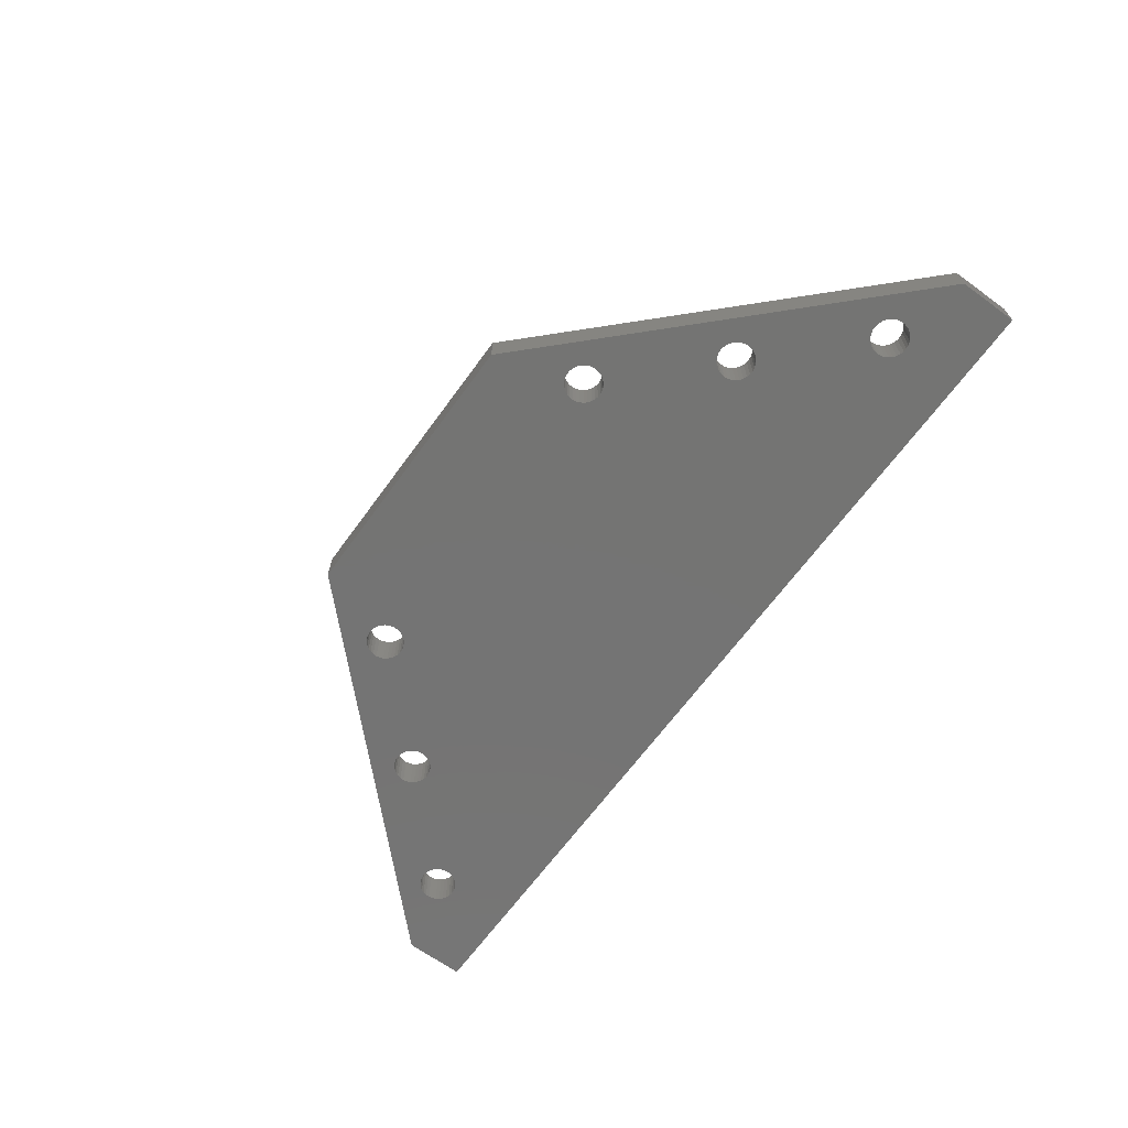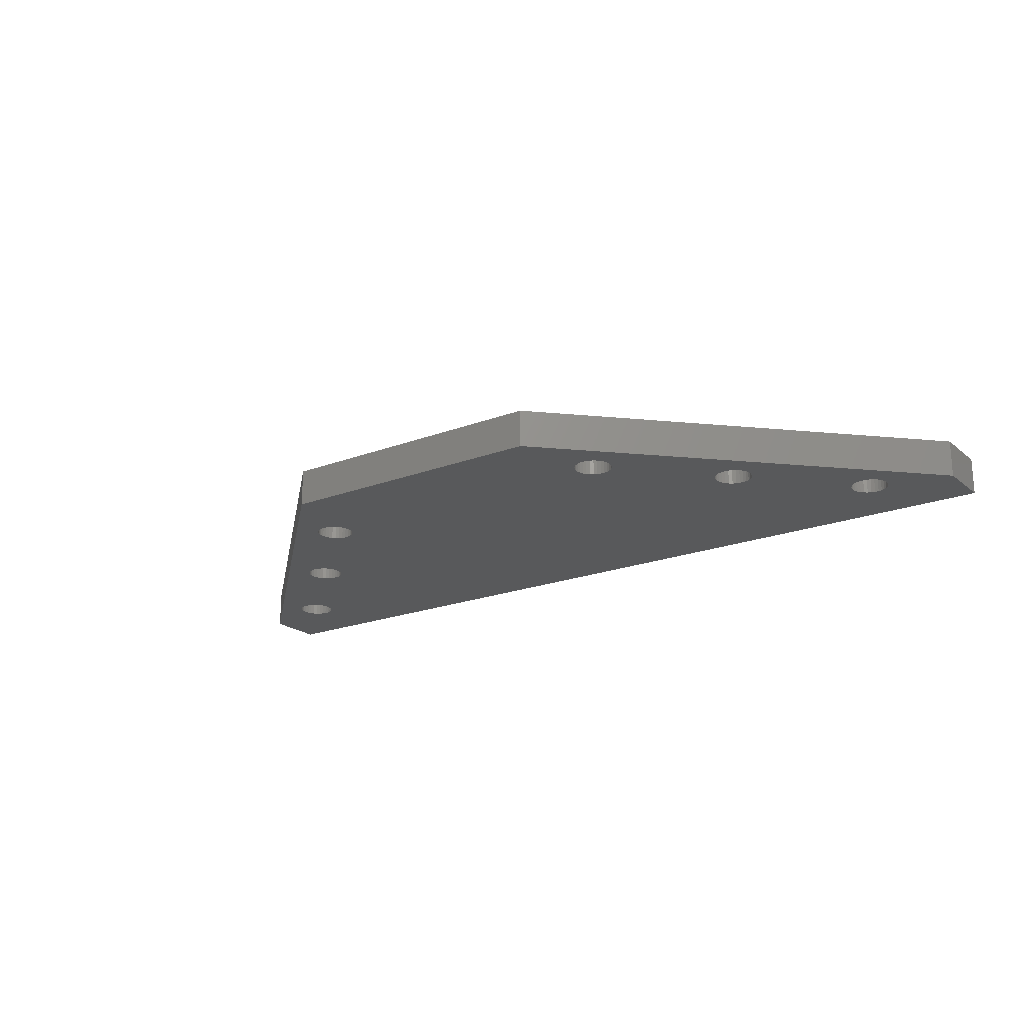
<metadata>
{"format":"stl","ext":"stl","renderer":"f3d","projection":"perspective","resolution":1024,"background":"white","views":[{"elev":-66.2,"azim":-126.1,"up":"+Z"},{"elev":-20.4,"azim":-145.1,"up":"+Z"}]}
</metadata>
<code>
# stl→obj: 406 verts, 840 faces
v 6.364 0 4
v 6.364 0 0
v 103.6 0 0
v 103.6 0 4
v 6.364 6.364 0
v 14.18 10.46 0
v 40 40 0
v 70 40 0
v 71.02 31 0
v 15.66 6.754 0
v 15.26 6.662 0
v 13.02 8.495 0
v 13.03 8.899 0
v 24.12 20.29 0
v 15.75 10.5 0
v 24.29 20.66 0
v 13.09 8.096 0
v 13.24 7.72 0
v 13.46 7.383 0
v 13.75 7.096 0
v 14.08 6.874 0
v 14.46 6.724 0
v 14.86 6.652 0
v 16.02 6.923 0
v 16.35 7.162 0
v 16.62 7.463 0
v 16.83 7.811 0
v 16.96 8.194 0
v 17.01 8.596 0
v 14.56 10.59 0
v 26.26 17.66 0
v 25.86 17.65 0
v 24.24 18.72 0
v 16.87 9.388 0
v 24.09 19.1 0
v 24.53 20.99 0
v 15.36 10.62 0
v 14.96 10.65 0
v 13.83 10.26 0
v 24.03 19.9 0
v 16.11 10.32 0
v 13.53 9.987 0
v 13.29 9.661 0
v 13.12 9.293 0
v 16.42 10.06 0
v 16.68 9.747 0
v 24.02 19.49 0
v 16.98 8.999 0
v 24.75 18.1 0
v 24.46 18.38 0
v 25.08 17.87 0
v 25.46 17.72 0
v 26.66 17.75 0
v 27.02 17.92 0
v 27.96 19.19 0
v 27.83 18.81 0
v 27.35 18.16 0
v 27.62 18.46 0
v 35.29 31.66 0
v 28.01 19.6 0
v 27.98 20 0
v 26.36 21.62 0
v 26.75 21.5 0
v 27.87 20.39 0
v 27.68 20.75 0
v 27.42 21.06 0
v 27.11 21.32 0
v 25.96 21.65 0
v 25.56 21.59 0
v 25.18 21.46 0
v 24.83 21.26 0
v 35.03 30.9 0
v 35.12 31.29 0
v 35.02 30.49 0
v 35.09 30.1 0
v 35.24 29.72 0
v 35.46 29.38 0
v 35.75 29.1 0
v 36.08 28.87 0
v 36.46 28.72 0
v 37.26 28.66 0
v 36.86 28.65 0
v 37.66 28.75 0
v 38.02 28.92 0
v 38.35 29.16 0
v 38.62 29.46 0
v 38.98 31 0
v 39.01 30.6 0
v 38.83 29.81 0
v 38.96 30.19 0
v 38.87 31.39 0
v 35.53 31.99 0
v 35.83 32.26 0
v 38.68 31.75 0
v 38.42 32.06 0
v 38.11 32.32 0
v 37.75 32.5 0
v 37.36 32.62 0
v 36.96 32.65 0
v 36.56 32.59 0
v 36.18 32.46 0
v 70.99 30.6 0
v 71.13 31.39 0
v 71.04 30.19 0
v 71.17 29.81 0
v 71.38 29.46 0
v 71.65 29.16 0
v 81.99 19.6 0
v 94.25 10.5 0
v 85.97 19.9 0
v 85.88 20.29 0
v 72.74 28.66 0
v 82.02 20 0
v 72.34 28.75 0
v 71.98 28.92 0
v 84.92 17.87 0
v 93.32 9.747 0
v 84.54 17.72 0
v 93.13 9.388 0
v 74.47 31.99 0
v 74.71 31.66 0
v 73.14 28.65 0
v 82.13 20.39 0
v 93.02 8.999 0
v 82.98 17.92 0
v 83.34 17.75 0
v 85.25 18.1 0
v 73.92 28.87 0
v 82.32 20.75 0
v 82.58 21.06 0
v 74.25 29.1 0
v 74.54 29.38 0
v 74.76 29.72 0
v 82.89 21.32 0
v 83.25 21.5 0
v 74.91 30.1 0
v 74.98 30.49 0
v 83.64 21.62 0
v 74.97 30.9 0
v 74.88 31.29 0
v 84.04 21.65 0
v 74.17 32.26 0
v 73.82 32.46 0
v 73.44 32.59 0
v 73.04 32.65 0
v 72.64 32.62 0
v 72.25 32.5 0
v 71.89 32.32 0
v 71.58 32.06 0
v 71.32 31.75 0
v 84.14 17.65 0
v 83.74 17.66 0
v 82.04 19.19 0
v 82.17 18.81 0
v 82.38 18.46 0
v 82.65 18.16 0
v 93.58 10.06 0
v 85.76 18.72 0
v 93.89 10.32 0
v 73.54 28.72 0
v 85.54 18.38 0
v 96.76 7.72 0
v 96.54 7.383 0
v 96.25 7.096 0
v 95.92 6.874 0
v 85.17 21.26 0
v 85.47 20.99 0
v 85.98 19.49 0
v 94.64 10.62 0
v 84.82 21.46 0
v 84.44 21.59 0
v 85.91 19.1 0
v 92.99 8.596 0
v 94.34 6.754 0
v 93.98 6.923 0
v 93.04 8.194 0
v 93.17 7.811 0
v 93.38 7.463 0
v 93.65 7.162 0
v 94.74 6.662 0
v 95.14 6.652 0
v 95.54 6.724 0
v 96.91 8.096 0
v 103.6 6.364 0
v 96.98 8.495 0
v 96.97 8.899 0
v 96.88 9.293 0
v 96.71 9.661 0
v 96.47 9.987 0
v 85.71 20.66 0
v 96.17 10.26 0
v 95.82 10.46 0
v 95.04 10.65 0
v 95.44 10.59 0
v 6.364 6.364 4
v 15.26 6.662 4
v 103.6 6.364 4
v 70 40 4
v 36.96 32.65 4
v 37.36 32.62 4
v 40 40 4
v 27.02 17.92 4
v 37.75 32.5 4
v 14.18 10.46 4
v 14.56 10.59 4
v 14.86 6.652 4
v 14.46 6.724 4
v 13.03 8.899 4
v 13.02 8.495 4
v 13.12 9.293 4
v 13.29 9.661 4
v 13.53 9.987 4
v 13.83 10.26 4
v 14.96 10.65 4
v 15.36 10.62 4
v 15.75 10.5 4
v 16.11 10.32 4
v 16.42 10.06 4
v 17.01 8.596 4
v 16.96 8.194 4
v 36.73 24 4
v 40.04 27.31 4
v 26.75 21.5 4
v 35.29 31.66 4
v 35.53 31.99 4
v 30.88 30.88 4
v 24.09 19.1 4
v 24.02 19.49 4
v 15.85 15.85 4
v 23.06 9 4
v 16.98 8.999 4
v 16.68 9.747 4
v 16.87 9.388 4
v 16.83 7.811 4
v 16.62 7.463 4
v 13.46 7.383 4
v 13.24 7.72 4
v 16.35 7.162 4
v 16.02 6.923 4
v 15.66 6.754 4
v 14.08 6.874 4
v 13.75 7.096 4
v 13.09 8.096 4
v 94.74 6.662 4
v 96.17 10.26 4
v 96.47 9.987 4
v 55 21.47 4
v 95.54 6.724 4
v 95.14 6.652 4
v 26.66 17.75 4
v 26.26 17.66 4
v 24.03 19.9 4
v 24.12 20.29 4
v 24.29 20.66 4
v 24.83 21.26 4
v 25.18 21.46 4
v 24.53 20.99 4
v 25.56 21.59 4
v 85.47 20.99 4
v 85.71 20.66 4
v 38.02 28.92 4
v 25.96 21.65 4
v 26.36 21.62 4
v 42.62 26.3 4
v 38.11 32.32 4
v 38.42 32.06 4
v 74.76 29.72 4
v 74.54 29.38 4
v 84.44 21.59 4
v 74.47 31.99 4
v 74.71 31.66 4
v 27.87 20.39 4
v 27.98 20 4
v 27.83 18.81 4
v 25.46 17.72 4
v 25.08 17.87 4
v 27.62 18.46 4
v 27.35 18.16 4
v 25.86 17.65 4
v 24.75 18.1 4
v 24.46 18.38 4
v 24.24 18.72 4
v 37.66 28.75 4
v 35.02 30.49 4
v 38.68 31.75 4
v 38.87 31.39 4
v 35.03 30.9 4
v 35.12 31.29 4
v 27.42 21.06 4
v 27.68 20.75 4
v 36.08 28.87 4
v 35.75 29.1 4
v 35.83 32.26 4
v 36.18 32.46 4
v 36.56 32.59 4
v 38.98 31 4
v 28.01 19.6 4
v 27.96 19.19 4
v 39.01 30.6 4
v 38.96 30.19 4
v 38.83 29.81 4
v 38.62 29.46 4
v 38.35 29.16 4
v 37.26 28.66 4
v 36.86 28.65 4
v 36.46 28.72 4
v 35.46 29.38 4
v 35.24 29.72 4
v 35.09 30.1 4
v 82.98 17.92 4
v 67.38 26.3 4
v 85.91 19.1 4
v 85.76 18.72 4
v 69.96 27.31 4
v 82.38 18.46 4
v 82.17 18.81 4
v 73.27 24 4
v 70.99 30.6 4
v 73.54 28.72 4
v 73.14 28.65 4
v 83.25 21.5 4
v 71.02 31 4
v 73.92 28.87 4
v 71.13 31.39 4
v 74.25 29.1 4
v 83.64 21.62 4
v 71.32 31.75 4
v 84.04 21.65 4
v 71.58 32.06 4
v 71.89 32.32 4
v 74.91 30.1 4
v 72.25 32.5 4
v 74.98 30.49 4
v 72.64 32.62 4
v 74.97 30.9 4
v 73.04 32.65 4
v 74.88 31.29 4
v 73.44 32.59 4
v 73.82 32.46 4
v 74.17 32.26 4
v 72.74 28.66 4
v 72.34 28.75 4
v 71.98 28.92 4
v 71.65 29.16 4
v 71.38 29.46 4
v 71.17 29.81 4
v 71.04 30.19 4
v 81.99 19.6 4
v 84.92 17.87 4
v 84.54 17.72 4
v 82.02 20 4
v 85.25 18.1 4
v 82.13 20.39 4
v 85.54 18.38 4
v 82.32 20.75 4
v 82.58 21.06 4
v 84.14 17.65 4
v 82.89 21.32 4
v 85.97 19.9 4
v 85.98 19.49 4
v 85.88 20.29 4
v 85.17 21.26 4
v 84.82 21.46 4
v 93.04 8.194 4
v 92.99 8.596 4
v 86.94 9 4
v 82.04 19.19 4
v 83.74 17.66 4
v 83.34 17.75 4
v 82.65 18.16 4
v 93.13 9.388 4
v 93.32 9.747 4
v 96.76 7.72 4
v 96.54 7.383 4
v 93.02 8.999 4
v 96.71 9.661 4
v 96.88 9.293 4
v 96.98 8.495 4
v 96.91 8.096 4
v 93.58 10.06 4
v 93.89 10.32 4
v 96.97 8.899 4
v 94.25 10.5 4
v 94.64 10.62 4
v 95.04 10.65 4
v 95.44 10.59 4
v 95.82 10.46 4
v 96.25 7.096 4
v 95.92 6.874 4
v 93.17 7.811 4
v 27.11 21.32 4
v 93.38 7.463 4
v 93.65 7.162 4
v 93.98 6.923 4
v 94.34 6.754 4
v 15.85 15.85 2
v 30.88 30.88 2
v 23.06 9 2
v 55 21.47 2
v 86.94 9 2
v 36.73 24 2
v 40.04 27.31 2
v 42.62 26.3 2
v 67.38 26.3 2
v 69.96 27.31 2
v 73.27 24 2
f 1 2 3
f 4 1 3
f 2 5 3
f 6 5 7
f 3 7 7
f 8 7 8
f 9 7 8
f 10 3 11
f 12 5 13
f 14 15 16
f 17 5 12
f 18 5 17
f 19 5 18
f 20 5 19
f 21 5 20
f 22 5 21
f 23 5 22
f 3 5 23
f 3 23 11
f 24 3 10
f 25 3 24
f 26 3 25
f 27 3 26
f 28 3 27
f 29 3 28
f 6 7 30
f 31 3 32
f 33 34 35
f 36 15 7
f 15 37 7
f 37 38 7
f 38 30 7
f 39 5 6
f 40 41 14
f 42 5 39
f 43 5 42
f 44 5 43
f 13 5 44
f 45 41 40
f 46 45 47
f 34 46 35
f 29 48 33
f 49 29 50
f 51 29 49
f 52 29 51
f 3 29 52
f 3 52 32
f 53 3 31
f 54 3 53
f 55 7 56
f 3 54 57
f 3 57 58
f 3 58 56
f 59 56 7
f 60 7 55
f 61 7 60
f 62 7 63
f 61 64 7
f 64 65 7
f 65 66 7
f 66 67 7
f 67 63 7
f 50 29 33
f 68 7 62
f 33 48 34
f 69 7 68
f 35 46 47
f 70 7 69
f 47 45 40
f 71 7 70
f 14 41 15
f 16 15 36
f 71 36 7
f 72 56 73
f 74 56 72
f 75 56 74
f 76 56 75
f 77 56 76
f 78 56 77
f 79 56 78
f 3 56 79
f 3 79 80
f 81 3 82
f 83 3 81
f 84 3 83
f 85 3 84
f 86 3 85
f 87 7 88
f 3 86 89
f 3 89 90
f 3 90 88
f 3 88 7
f 91 7 87
f 92 7 93
f 91 94 7
f 94 95 7
f 95 96 7
f 96 97 7
f 97 98 7
f 98 99 7
f 99 100 7
f 100 101 7
f 101 93 7
f 82 3 80
f 73 56 59
f 92 59 7
f 102 7 9
f 103 9 8
f 104 7 102
f 105 7 104
f 106 7 105
f 107 7 106
f 108 7 107
f 109 110 111
f 112 113 114
f 108 107 115
f 116 117 118
f 119 118 117
f 120 8 121
f 113 122 123
f 124 125 126
f 117 116 127
f 123 128 129
f 130 131 132
f 129 131 130
f 130 133 134
f 135 136 137
f 134 136 135
f 138 139 140
f 141 121 8
f 142 8 120
f 143 8 142
f 144 8 143
f 145 8 144
f 146 8 145
f 147 8 146
f 113 112 122
f 147 148 8
f 148 149 8
f 149 150 8
f 150 103 8
f 151 119 152
f 108 114 113
f 153 7 108
f 154 7 153
f 155 7 154
f 156 7 155
f 124 7 156
f 119 151 118
f 157 158 159
f 108 115 114
f 160 123 122
f 157 161 158
f 123 160 128
f 162 3 163
f 164 3 165
f 166 8 167
f 109 168 110
f 109 167 169
f 169 167 8
f 170 8 166
f 171 8 170
f 141 8 171
f 138 121 141
f 124 152 119
f 135 139 138
f 138 140 121
f 172 159 158
f 117 127 157
f 159 172 168
f 173 7 124
f 174 3 175
f 176 7 173
f 177 7 176
f 178 7 177
f 179 7 178
f 175 7 179
f 3 7 175
f 180 3 174
f 181 3 180
f 182 3 181
f 165 3 182
f 163 3 164
f 161 157 127
f 183 3 162
f 3 183 184
f 183 185 184
f 185 186 184
f 186 187 184
f 187 188 184
f 188 189 184
f 109 190 167
f 159 168 109
f 135 137 139
f 134 133 136
f 130 132 133
f 124 126 152
f 129 128 131
f 124 156 125
f 184 189 191
f 184 191 192
f 169 8 193
f 109 111 190
f 194 193 8
f 192 194 8
f 184 192 8
f 195 5 1
f 1 5 2
f 195 1 4
f 196 195 197
f 197 195 4
f 198 195 198
f 199 200 198
f 201 201 198
f 202 195 198
f 200 203 198
f 204 205 198
f 206 207 195
f 208 195 209
f 210 195 208
f 211 195 210
f 212 195 211
f 213 195 212
f 204 195 213
f 205 214 198
f 198 195 204
f 214 215 198
f 215 216 198
f 216 217 198
f 217 218 198
f 219 220 197
f 221 222 223
f 224 225 226
f 227 228 229
f 230 231 197
f 231 219 197
f 230 232 233
f 220 234 197
f 234 235 197
f 236 237 195
f 235 238 197
f 238 239 197
f 239 240 197
f 240 196 197
f 206 195 196
f 207 241 195
f 241 242 195
f 230 218 232
f 243 195 237
f 209 195 243
f 244 230 197
f 233 231 230
f 245 246 197
f 198 218 247
f 248 249 197
f 250 251 195
f 252 229 228
f 253 229 252
f 254 229 253
f 226 229 254
f 255 256 226
f 226 254 257
f 256 258 226
f 259 260 197
f 261 258 198
f 258 262 198
f 262 263 198
f 222 264 198
f 257 255 226
f 265 266 198
f 267 268 269
f 270 271 197
f 221 272 273
f 264 274 198
f 275 276 195
f 274 277 198
f 277 278 198
f 278 202 198
f 250 195 202
f 251 279 195
f 276 280 195
f 280 281 195
f 281 282 195
f 229 195 282
f 279 275 195
f 229 282 227
f 261 283 258
f 226 258 284
f 285 286 198
f 226 284 287
f 266 285 198
f 226 287 288
f 221 289 290
f 226 288 224
f 203 265 198
f 201 226 225
f 291 292 258
f 201 225 293
f 201 293 294
f 201 295 198
f 201 294 295
f 295 199 198
f 286 296 198
f 264 297 298
f 296 299 198
f 299 300 198
f 300 301 198
f 301 302 198
f 302 303 198
f 303 261 198
f 283 304 258
f 304 305 258
f 305 306 258
f 306 291 258
f 264 221 297
f 307 258 292
f 308 258 307
f 309 258 308
f 284 258 309
f 273 297 221
f 263 222 198
f 263 223 222
f 221 290 272
f 298 274 264
f 310 311 197
f 198 247 311
f 312 313 197
f 198 311 314
f 315 316 317
f 198 314 318
f 319 320 321
f 198 318 322
f 321 323 319
f 198 322 324
f 325 323 326
f 198 324 327
f 268 325 328
f 198 327 329
f 198 329 330
f 331 267 197
f 198 330 332
f 333 331 197
f 198 332 334
f 335 333 197
f 198 334 336
f 337 335 197
f 198 336 338
f 271 337 197
f 198 338 339
f 198 340 197
f 198 339 340
f 340 270 197
f 341 314 320
f 342 314 341
f 343 314 342
f 344 314 343
f 345 314 344
f 346 314 345
f 347 314 346
f 318 314 347
f 314 317 348
f 349 350 197
f 320 314 351
f 352 349 197
f 320 351 353
f 354 352 197
f 320 353 355
f 313 354 197
f 320 355 356
f 350 357 197
f 320 356 358
f 348 351 314
f 359 360 197
f 361 359 197
f 260 361 197
f 321 326 323
f 267 362 197
f 267 363 362
f 362 259 197
f 360 312 197
f 269 363 267
f 328 269 268
f 326 328 325
f 358 321 320
f 364 365 366
f 316 367 317
f 357 368 197
f 368 369 197
f 369 310 197
f 370 315 311
f 315 317 311
f 371 372 247
f 310 370 311
f 348 317 367
f 247 366 365
f 373 374 197
f 247 365 375
f 376 377 197
f 247 375 371
f 378 379 197
f 311 247 372
f 379 373 197
f 311 372 380
f 311 380 381
f 377 382 197
f 311 381 383
f 382 378 197
f 311 383 384
f 311 384 385
f 246 376 197
f 311 385 386
f 311 387 197
f 311 386 387
f 387 245 197
f 374 388 197
f 388 389 197
f 389 248 197
f 230 247 218
f 249 244 197
f 390 364 366
f 221 223 391
f 221 391 289
f 242 236 195
f 366 392 390
f 366 393 392
f 366 394 393
f 244 395 230
f 366 395 394
f 366 230 395
f 184 197 4
f 3 184 4
f 198 197 184
f 8 198 184
f 8 198 198
f 8 8 198
f 7 201 8
f 8 201 198
f 201 201 7
f 7 201 7
f 229 396 195
f 5 396 7
f 201 397 226
f 7 397 201
f 396 397 7
f 195 396 5
f 44 210 208
f 13 44 208
f 13 208 209
f 12 13 209
f 43 211 210
f 44 43 210
f 42 212 211
f 43 42 211
f 39 213 212
f 42 39 212
f 6 204 213
f 39 6 213
f 30 205 204
f 6 30 204
f 38 214 205
f 30 38 205
f 37 215 214
f 38 37 214
f 15 216 215
f 37 15 215
f 41 217 216
f 15 41 216
f 45 218 217
f 41 45 217
f 232 218 46
f 46 218 45
f 233 232 34
f 34 232 46
f 231 233 48
f 48 233 34
f 219 231 29
f 29 231 48
f 219 29 220
f 220 29 28
f 220 28 234
f 234 28 27
f 234 27 235
f 235 27 26
f 235 26 238
f 238 26 25
f 238 25 239
f 239 25 24
f 239 24 240
f 240 24 10
f 240 10 196
f 196 10 11
f 196 11 206
f 206 11 23
f 206 23 207
f 207 23 22
f 207 22 241
f 241 22 21
f 241 21 242
f 242 21 20
f 236 242 20
f 19 236 20
f 237 236 19
f 18 237 19
f 243 237 18
f 17 243 18
f 209 243 17
f 12 209 17
f 14 253 252
f 40 14 252
f 40 252 228
f 47 40 228
f 16 254 253
f 14 16 253
f 36 257 254
f 16 36 254
f 71 255 257
f 36 71 257
f 70 256 255
f 71 70 255
f 69 258 256
f 70 69 256
f 68 262 258
f 69 68 258
f 62 263 262
f 68 62 262
f 63 223 263
f 62 63 263
f 67 391 223
f 63 67 223
f 66 289 391
f 67 66 391
f 290 289 65
f 65 289 66
f 272 290 64
f 64 290 65
f 273 272 61
f 61 272 64
f 297 273 60
f 60 273 61
f 297 60 298
f 298 60 55
f 298 55 274
f 274 55 56
f 274 56 277
f 277 56 58
f 277 58 278
f 278 58 57
f 278 57 202
f 202 57 54
f 202 54 250
f 250 54 53
f 250 53 251
f 251 53 31
f 251 31 279
f 279 31 32
f 279 32 275
f 275 32 52
f 275 52 276
f 276 52 51
f 276 51 280
f 280 51 49
f 281 280 49
f 50 281 49
f 282 281 50
f 33 282 50
f 227 282 33
f 35 227 33
f 228 227 35
f 47 228 35
f 72 287 284
f 74 72 284
f 73 288 287
f 72 73 287
f 59 224 288
f 73 59 288
f 92 225 224
f 59 92 224
f 93 293 225
f 92 93 225
f 101 294 293
f 93 101 293
f 100 295 294
f 101 100 294
f 99 199 295
f 100 99 295
f 98 200 199
f 99 98 199
f 97 203 200
f 98 97 200
f 96 265 203
f 97 96 203
f 95 266 265
f 96 95 265
f 285 266 94
f 94 266 95
f 286 285 91
f 91 285 94
f 296 286 87
f 87 286 91
f 299 296 88
f 88 296 87
f 299 88 300
f 300 88 90
f 300 90 301
f 301 90 89
f 301 89 302
f 302 89 86
f 302 86 303
f 303 86 85
f 303 85 261
f 261 85 84
f 261 84 283
f 283 84 83
f 283 83 304
f 304 83 81
f 304 81 305
f 305 81 82
f 305 82 306
f 306 82 80
f 306 80 291
f 291 80 79
f 291 79 292
f 292 79 78
f 307 292 78
f 77 307 78
f 308 307 77
f 76 308 77
f 309 308 76
f 75 309 76
f 284 309 75
f 74 284 75
f 9 322 318
f 102 9 318
f 103 324 322
f 9 103 322
f 150 327 324
f 103 150 324
f 149 329 327
f 150 149 327
f 148 330 329
f 149 148 329
f 147 332 330
f 148 147 330
f 146 334 332
f 147 146 332
f 145 336 334
f 146 145 334
f 144 338 336
f 145 144 336
f 143 339 338
f 144 143 338
f 142 340 339
f 143 142 339
f 120 270 340
f 142 120 340
f 271 270 121
f 121 270 120
f 337 271 140
f 140 271 121
f 335 337 139
f 139 337 140
f 333 335 137
f 137 335 139
f 333 137 331
f 331 137 136
f 331 136 267
f 267 136 133
f 267 133 268
f 268 133 132
f 268 132 325
f 325 132 131
f 325 131 323
f 323 131 128
f 323 128 319
f 319 128 160
f 319 160 320
f 320 160 122
f 320 122 341
f 341 122 112
f 341 112 342
f 342 112 114
f 342 114 343
f 343 114 115
f 343 115 344
f 344 115 107
f 345 344 107
f 106 345 107
f 346 345 106
f 105 346 106
f 347 346 105
f 104 347 105
f 318 347 104
f 102 318 104
f 123 353 351
f 113 123 351
f 113 351 348
f 108 113 348
f 129 355 353
f 123 129 353
f 130 356 355
f 129 130 355
f 134 358 356
f 130 134 356
f 135 321 358
f 134 135 358
f 138 326 321
f 135 138 321
f 141 328 326
f 138 141 326
f 171 269 328
f 141 171 328
f 170 363 269
f 171 170 269
f 166 362 363
f 170 166 363
f 167 259 362
f 166 167 362
f 260 259 190
f 190 259 167
f 361 260 111
f 111 260 190
f 359 361 110
f 110 361 111
f 360 359 168
f 168 359 110
f 360 168 312
f 312 168 172
f 312 172 313
f 313 172 158
f 313 158 354
f 354 158 161
f 354 161 352
f 352 161 127
f 352 127 349
f 349 127 116
f 349 116 350
f 350 116 118
f 350 118 357
f 357 118 151
f 357 151 368
f 368 151 152
f 368 152 369
f 369 152 126
f 369 126 310
f 310 126 125
f 310 125 370
f 370 125 156
f 315 370 156
f 155 315 156
f 316 315 155
f 154 316 155
f 367 316 154
f 153 367 154
f 348 367 153
f 108 348 153
f 124 375 365
f 173 124 365
f 119 371 375
f 124 119 375
f 117 372 371
f 119 117 371
f 157 380 372
f 117 157 372
f 159 381 380
f 157 159 380
f 109 383 381
f 159 109 381
f 169 384 383
f 109 169 383
f 193 385 384
f 169 193 384
f 194 386 385
f 193 194 385
f 192 387 386
f 194 192 386
f 191 245 387
f 192 191 387
f 189 246 245
f 191 189 245
f 376 246 188
f 188 246 189
f 377 376 187
f 187 376 188
f 382 377 186
f 186 377 187
f 378 382 185
f 185 382 186
f 378 185 379
f 379 185 183
f 379 183 373
f 373 183 162
f 373 162 374
f 374 162 163
f 374 163 388
f 388 163 164
f 388 164 389
f 389 164 165
f 389 165 248
f 248 165 182
f 248 182 249
f 249 182 181
f 249 181 244
f 244 181 180
f 244 180 395
f 395 180 174
f 395 174 394
f 394 174 175
f 394 175 393
f 393 175 179
f 392 393 179
f 178 392 179
f 390 392 178
f 177 390 178
f 364 390 177
f 176 364 177
f 365 364 176
f 173 365 176
f 396 229 397
f 397 229 226
f 230 398 399
f 247 230 399
f 398 230 400
f 400 230 366
f 247 399 400
f 366 247 400
f 221 401 402
f 222 221 402
f 401 221 403
f 403 221 264
f 222 402 403
f 264 222 403
f 311 404 405
f 314 311 405
f 404 311 406
f 406 311 317
f 405 406 314
f 314 406 317
f 399 398 400
f 402 401 403
f 405 404 406

</code>
